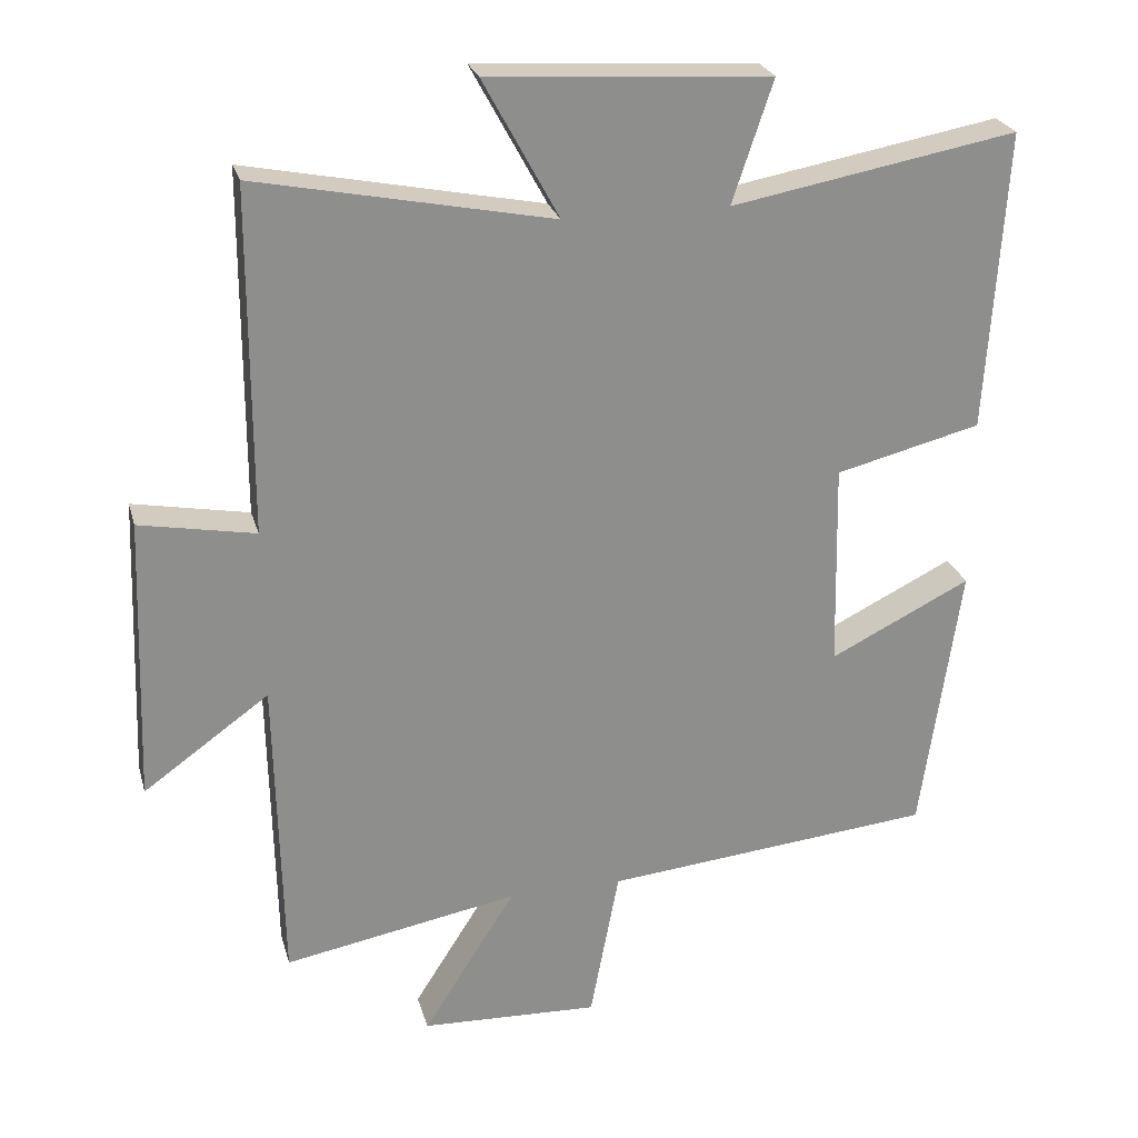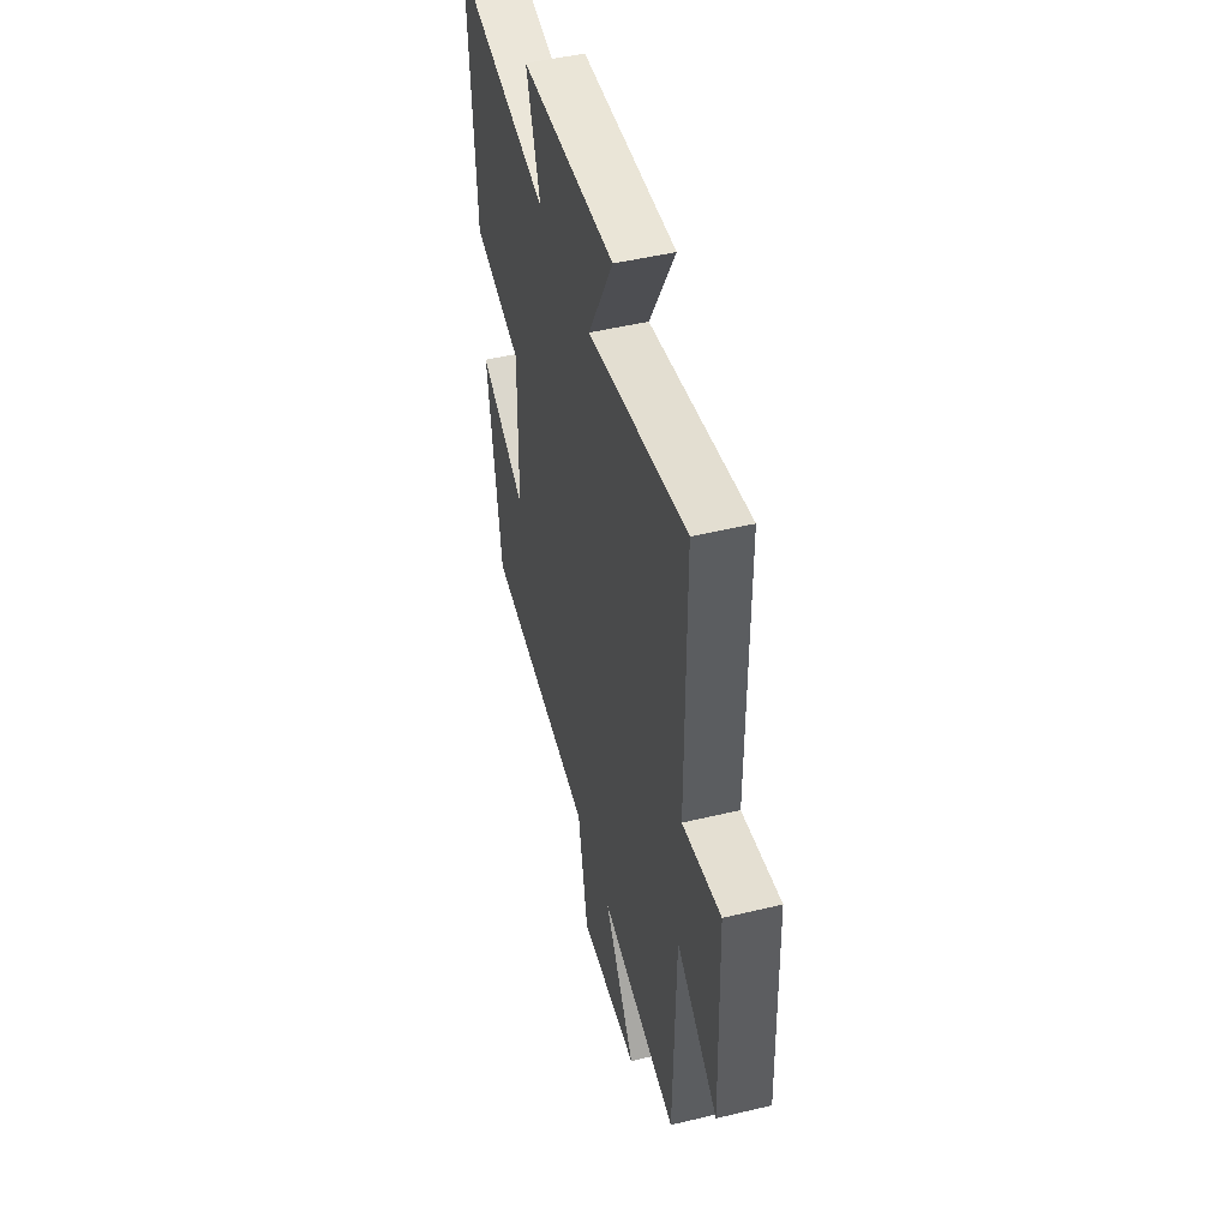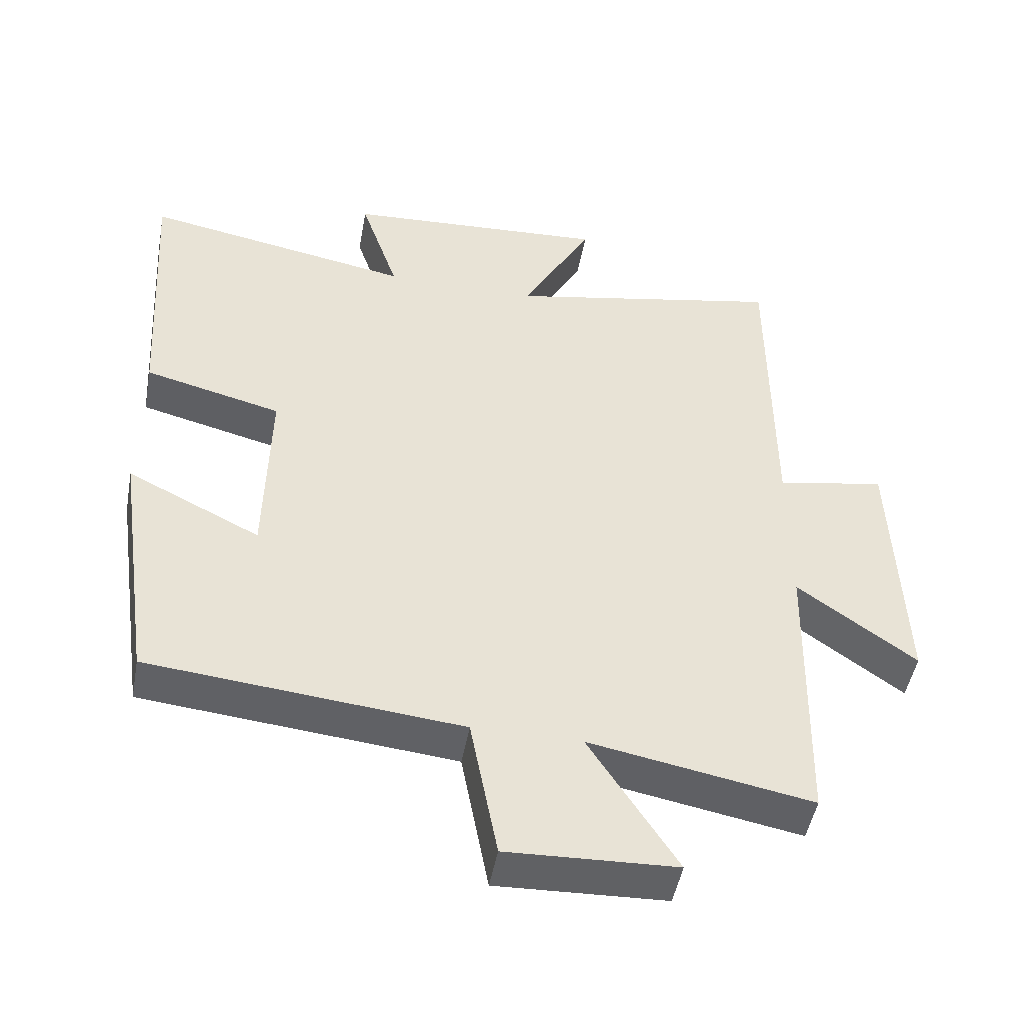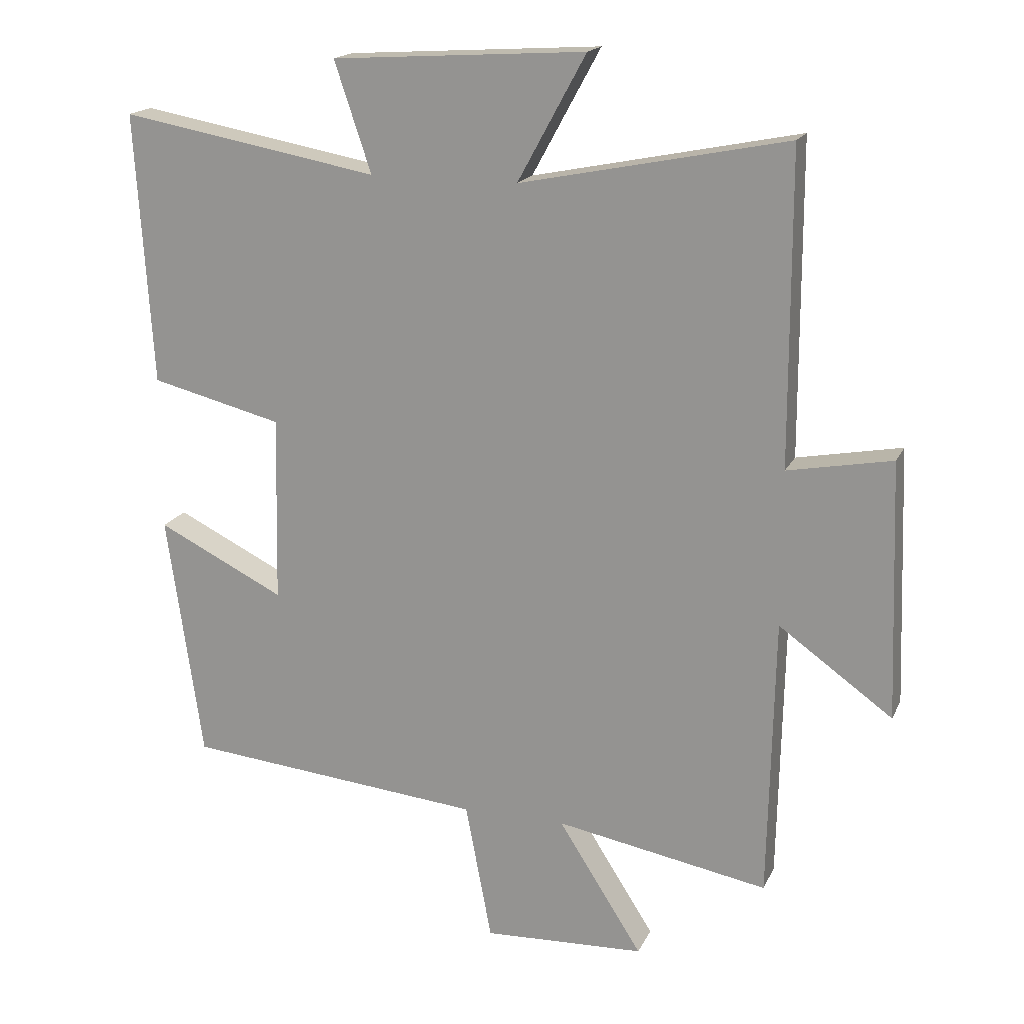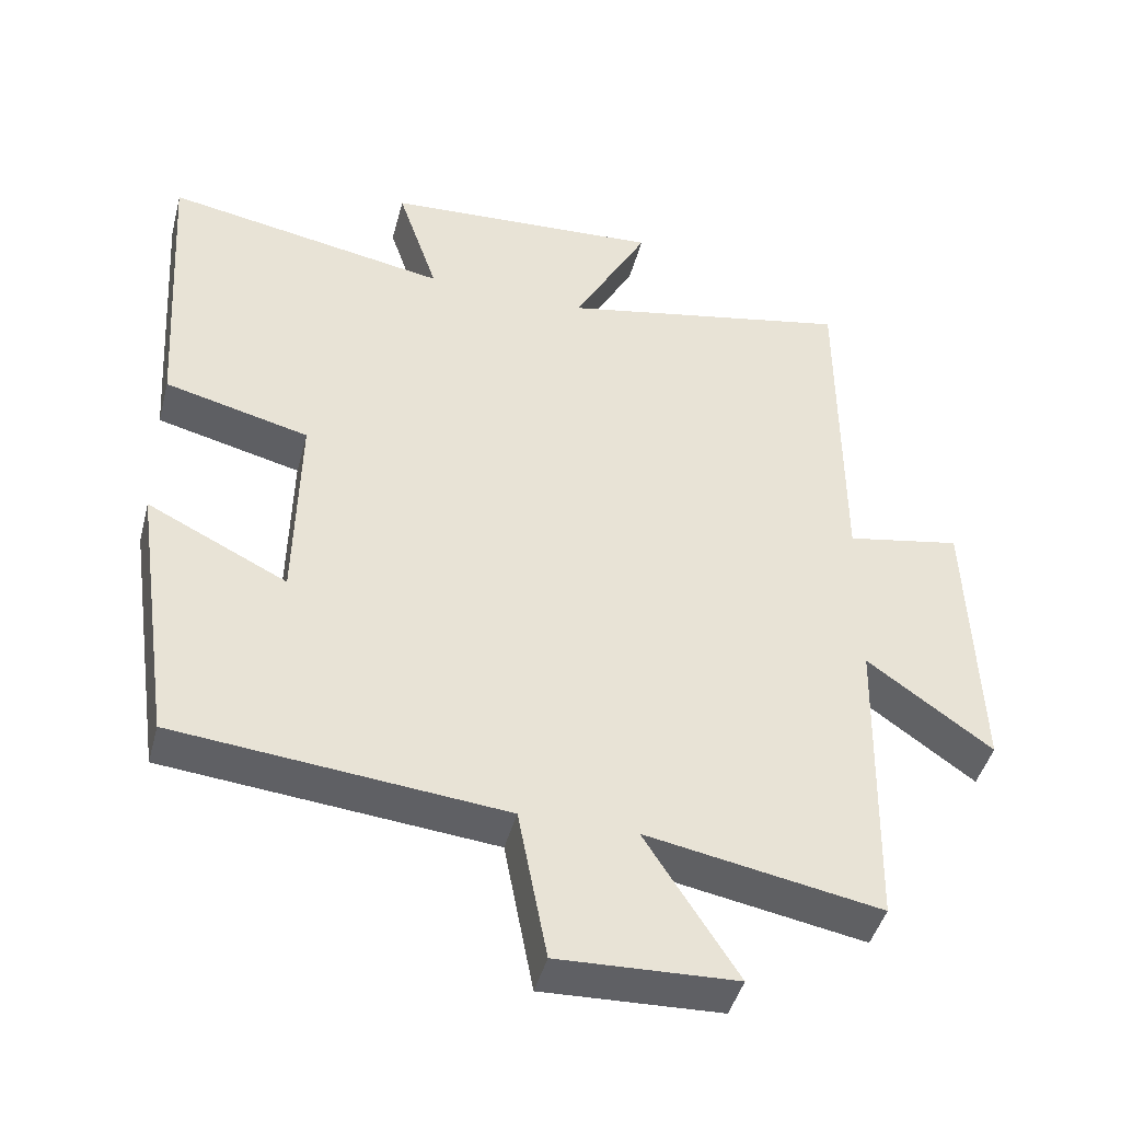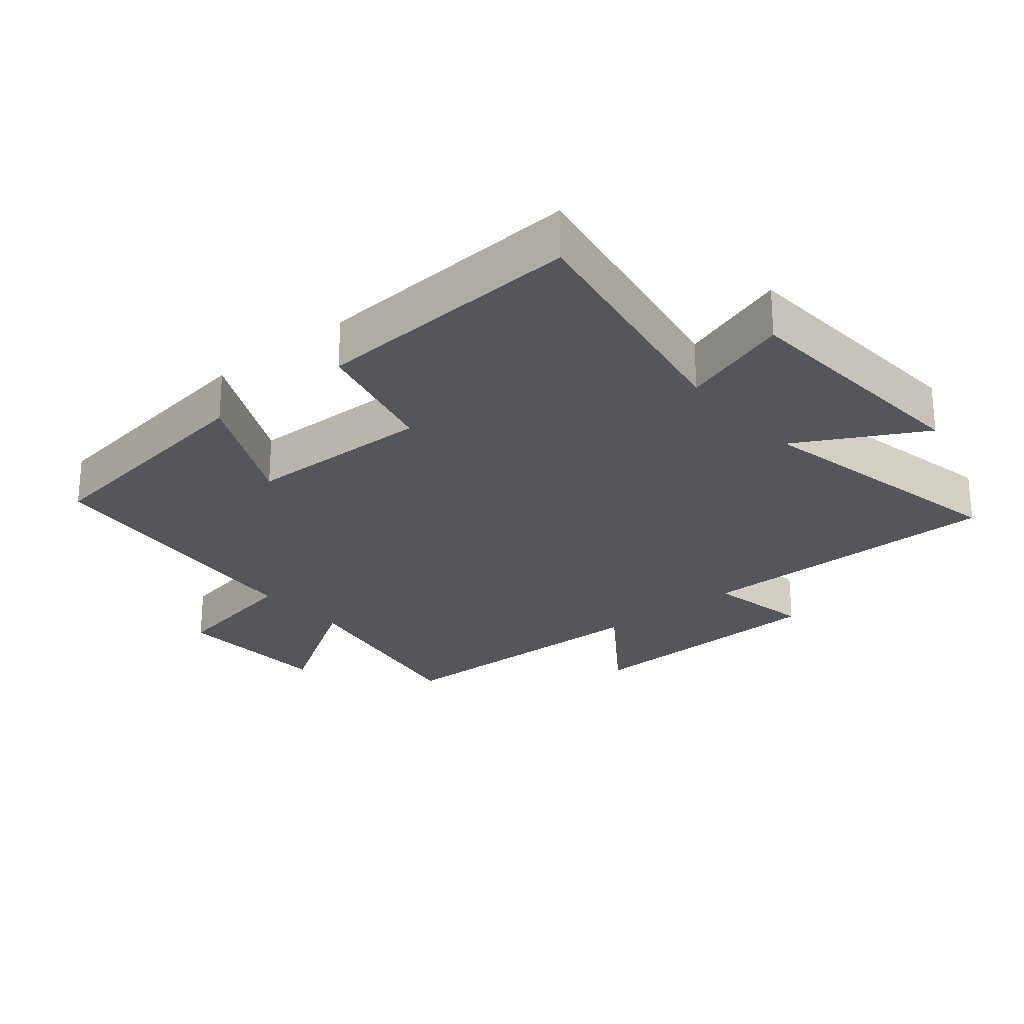
<metadata>
{"format":"obj","ext":"obj","renderer":"f3d","projection":"perspective","resolution":1024,"background":"white","views":[{"elev":25.1,"azim":165.5,"up":"+Z"},{"elev":48.4,"azim":75.0,"up":"+Z"},{"elev":-48.3,"azim":-10.4,"up":"+Z"},{"elev":17.7,"azim":18.8,"up":"+Z"},{"elev":-44.4,"azim":-14.6,"up":"+Z"},{"elev":-25.1,"azim":-50.1,"up":"+Y"}]}
</metadata>
<code>
v -0.446 0.07 -0.456
v -0.5 0.07 -0.08
v -0.306 0.07 -0.176
v -0.3 0.07 0.108
v -0.5 0.07 0.158
v -0.526 0.07 0.571
v -0.133 0.07 0.5
v -0.189 0.07 0.667
v 0.197 0.07 0.691
v 0.093 0.07 0.5
v 0.499 0.07 0.582
v 0.5 0.07 0.107
v 0.659 0.07 0.137
v 0.673 0.07 -0.255
v 0.5 0.07 -0.131
v 0.491 0.07 -0.559
v 0.167 0.07 -0.5
v 0.295 0.07 -0.701
v 0.049 0.07 -0.711
v 0.009 0.07 -0.5
v -0.446 0 -0.456
v -0.5 0 -0.08
v -0.306 0 -0.176
v -0.3 0 0.108
v -0.5 0 0.158
v -0.526 0 0.571
v -0.133 0 0.5
v -0.189 0 0.667
v 0.197 0 0.691
v 0.093 0 0.5
v 0.499 0 0.582
v 0.5 0 0.107
v 0.659 0 0.137
v 0.673 0 -0.255
v 0.5 0 -0.131
v 0.491 0 -0.559
v 0.167 0 -0.5
v 0.295 0 -0.701
v 0.049 0 -0.711
v 0.009 0 -0.5
f 17 18 19 20
f 1 2 3
f 20 1 3
f 17 20 3
f 17 3 4
f 16 17 4
f 15 16 4
f 12 13 14 15
f 12 15 4
f 11 12 4
f 10 11 4
f 7 8 9 10
f 7 10 4 5
f 5 6 7
f 40 39 38 37
f 23 22 21
f 23 21 40
f 23 40 37
f 24 23 37
f 24 37 36
f 24 36 35
f 35 34 33 32
f 24 35 32
f 24 32 31
f 24 31 30
f 30 29 28 27
f 25 24 30 27
f 27 26 25
f 1 21 22 2
f 2 22 23 3
f 3 23 24 4
f 4 24 25 5
f 5 25 26 6
f 6 26 27 7
f 7 27 28 8
f 8 28 29 9
f 9 29 30 10
f 10 30 31 11
f 11 31 32 12
f 12 32 33 13
f 13 33 34 14
f 14 34 35 15
f 15 35 36 16
f 16 36 37 17
f 17 37 38 18
f 18 38 39 19
f 19 39 40 20
f 20 40 21 1

</code>
